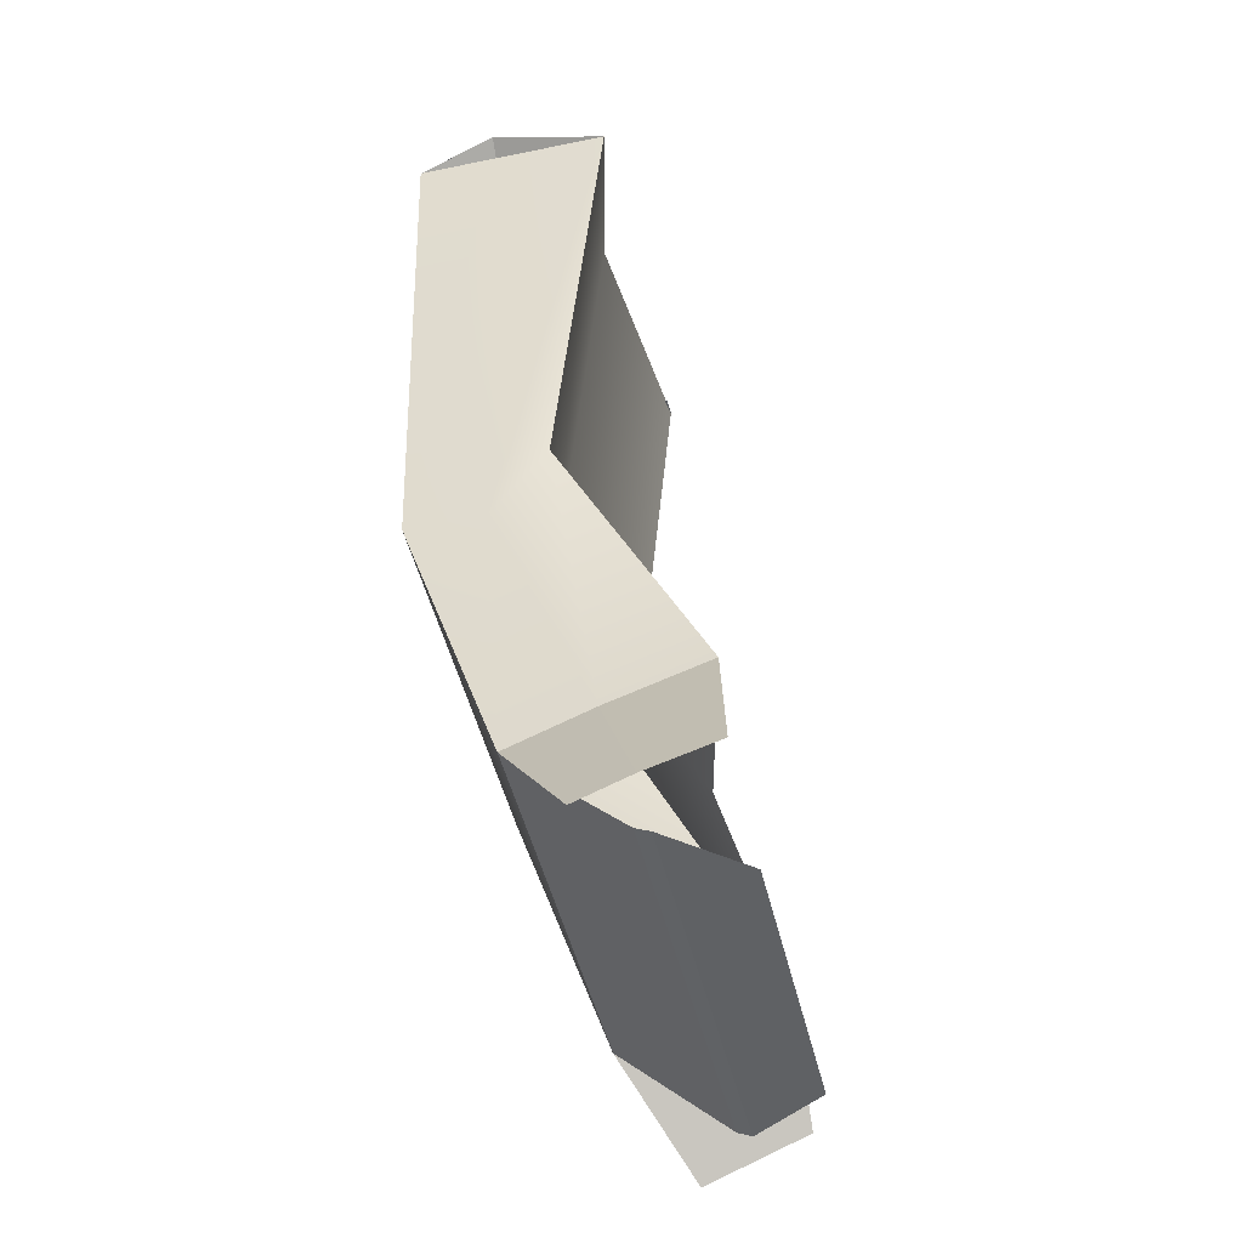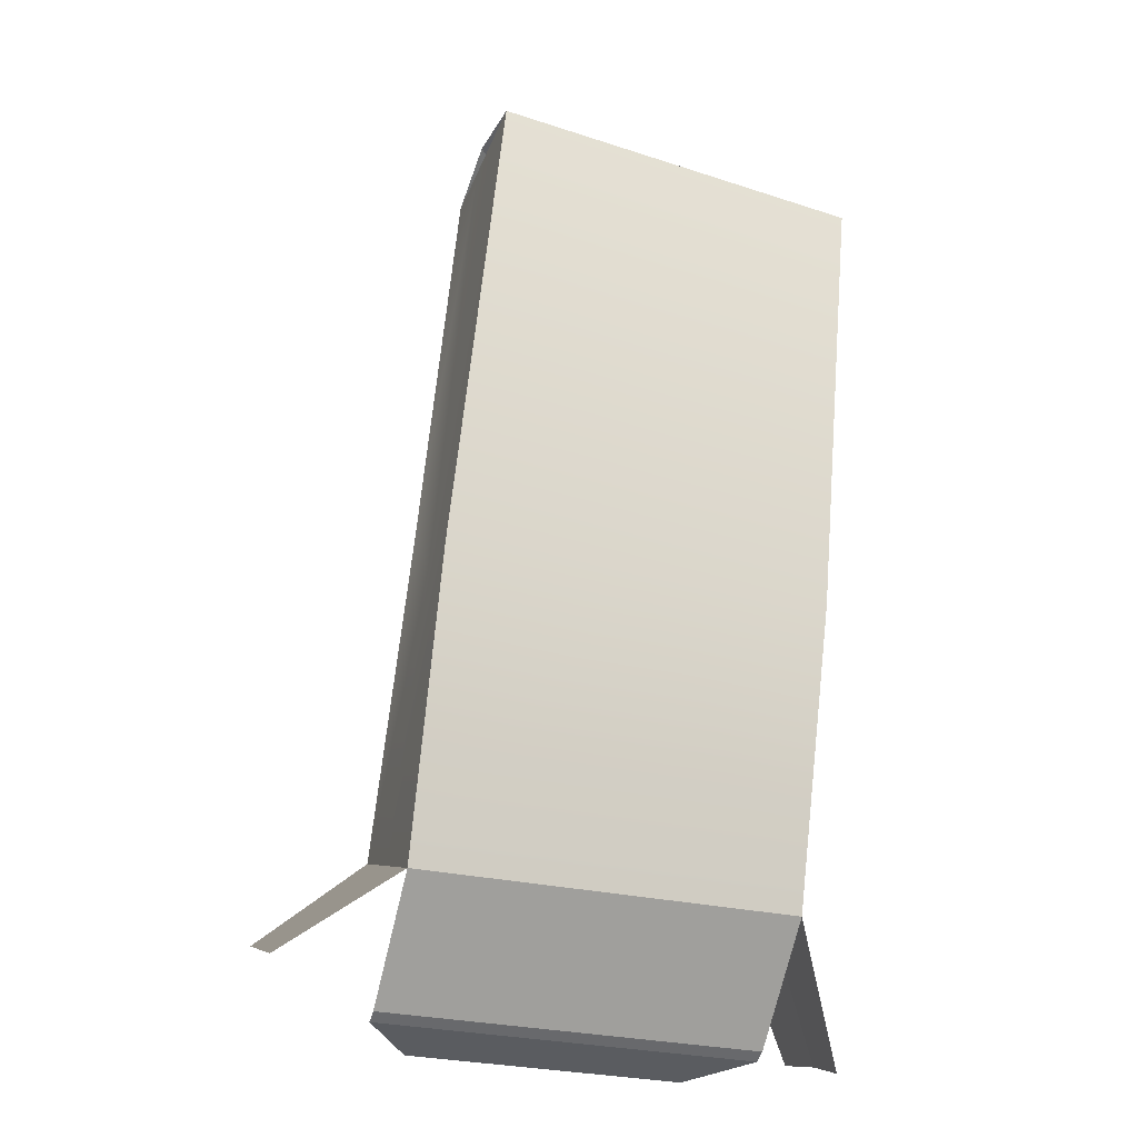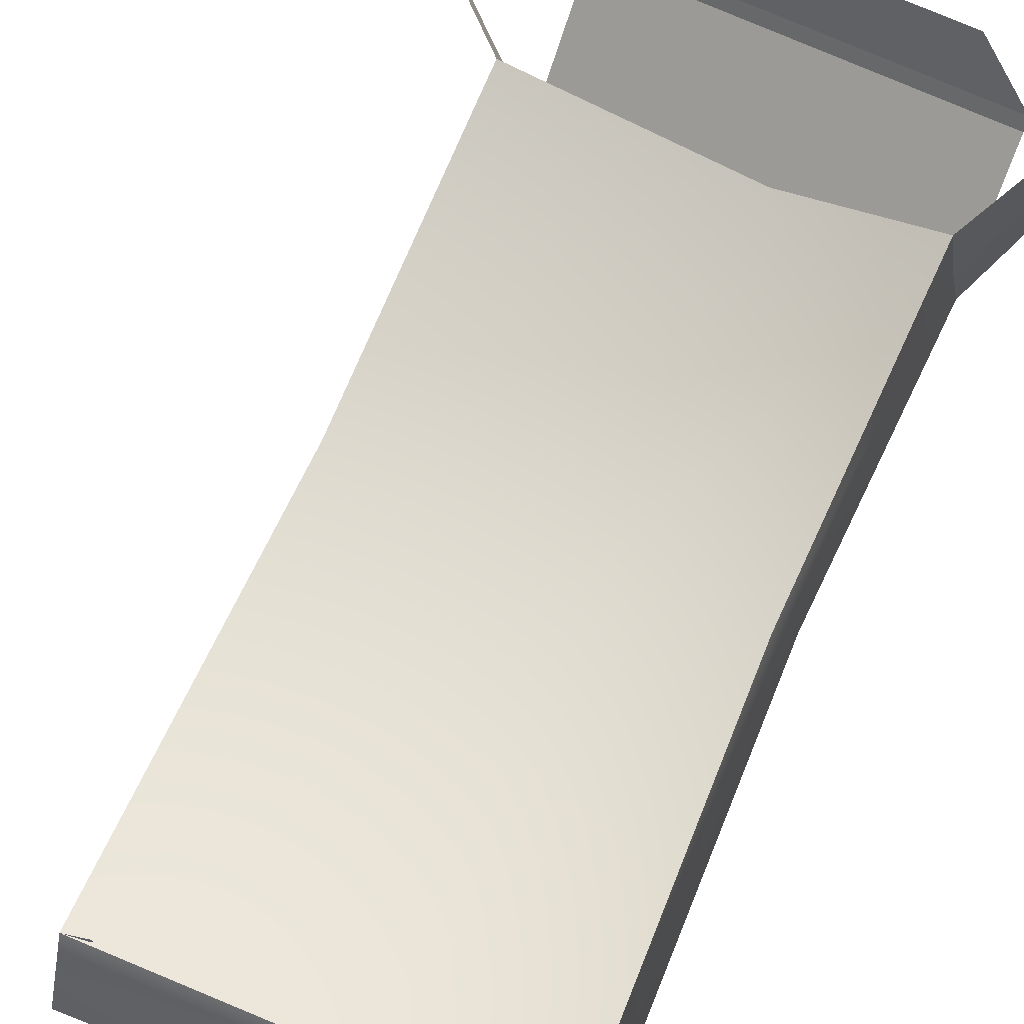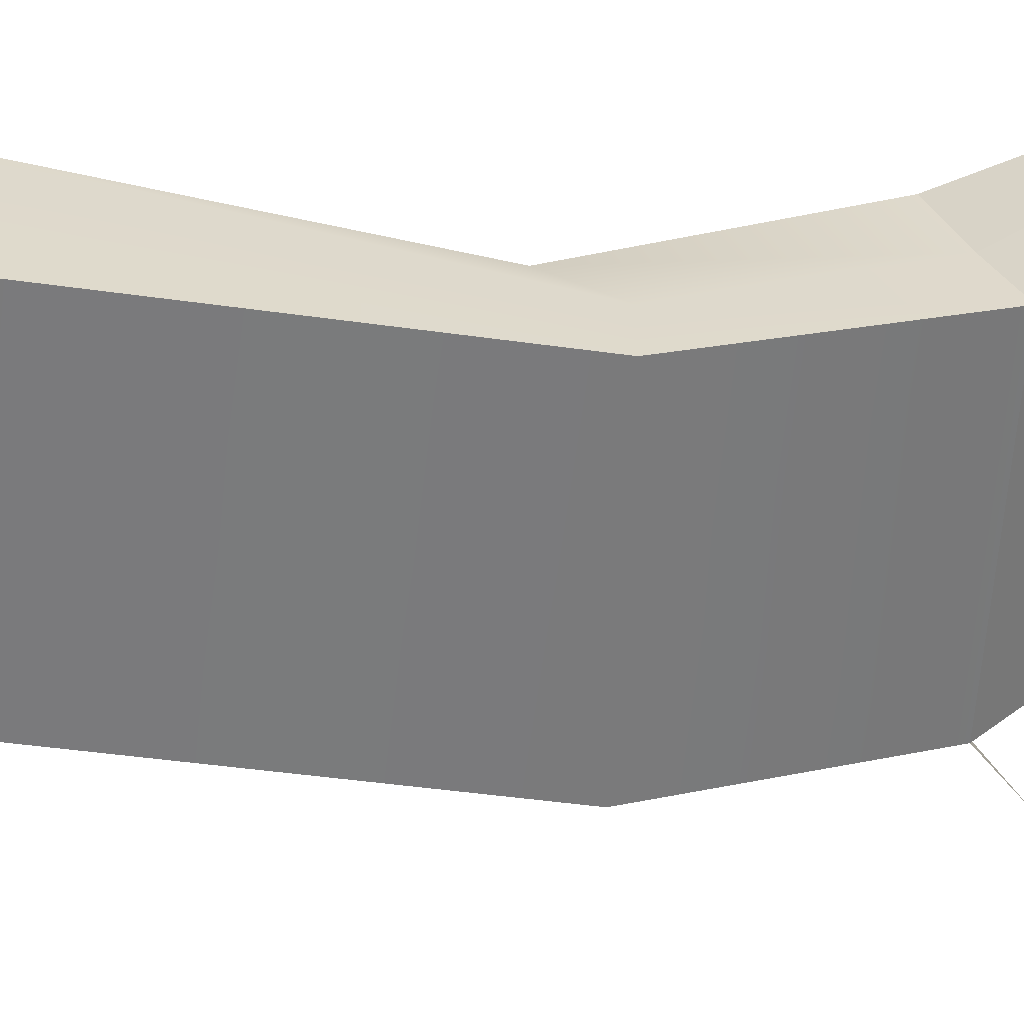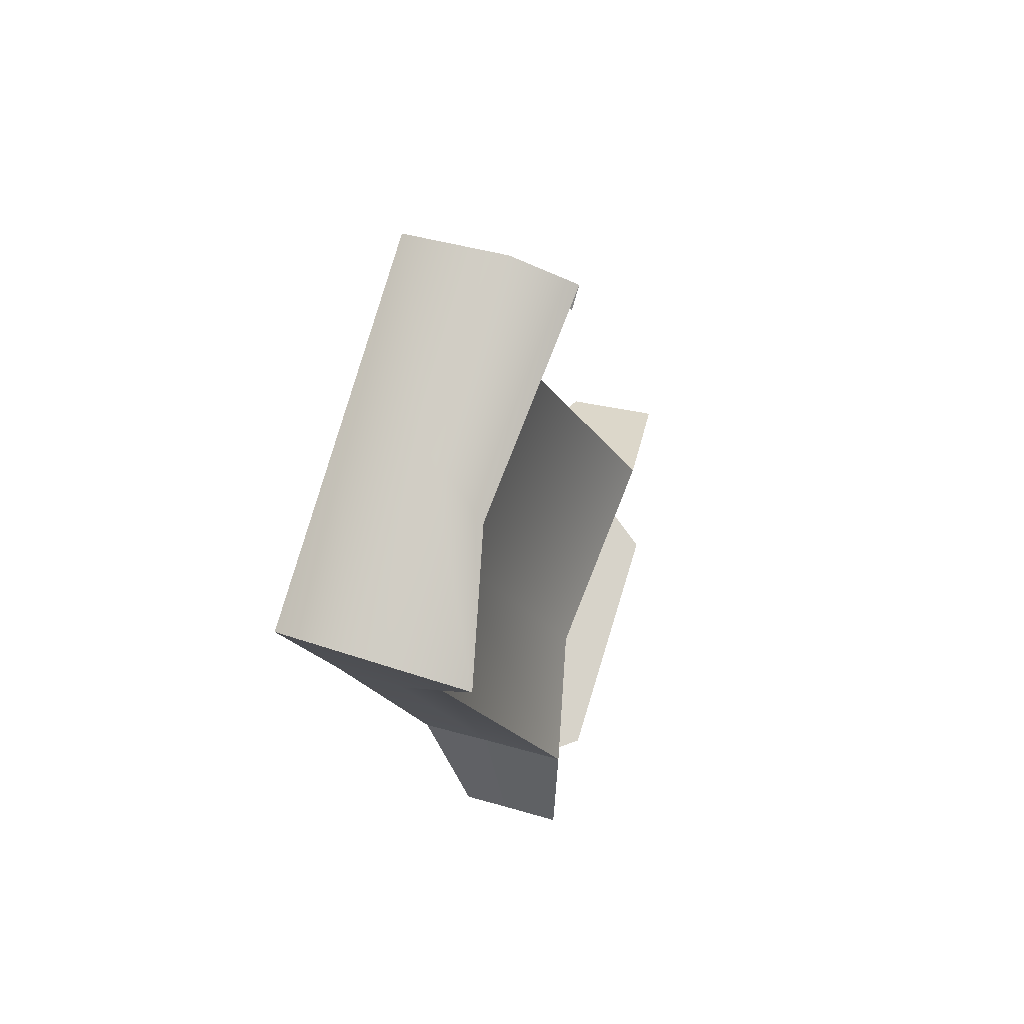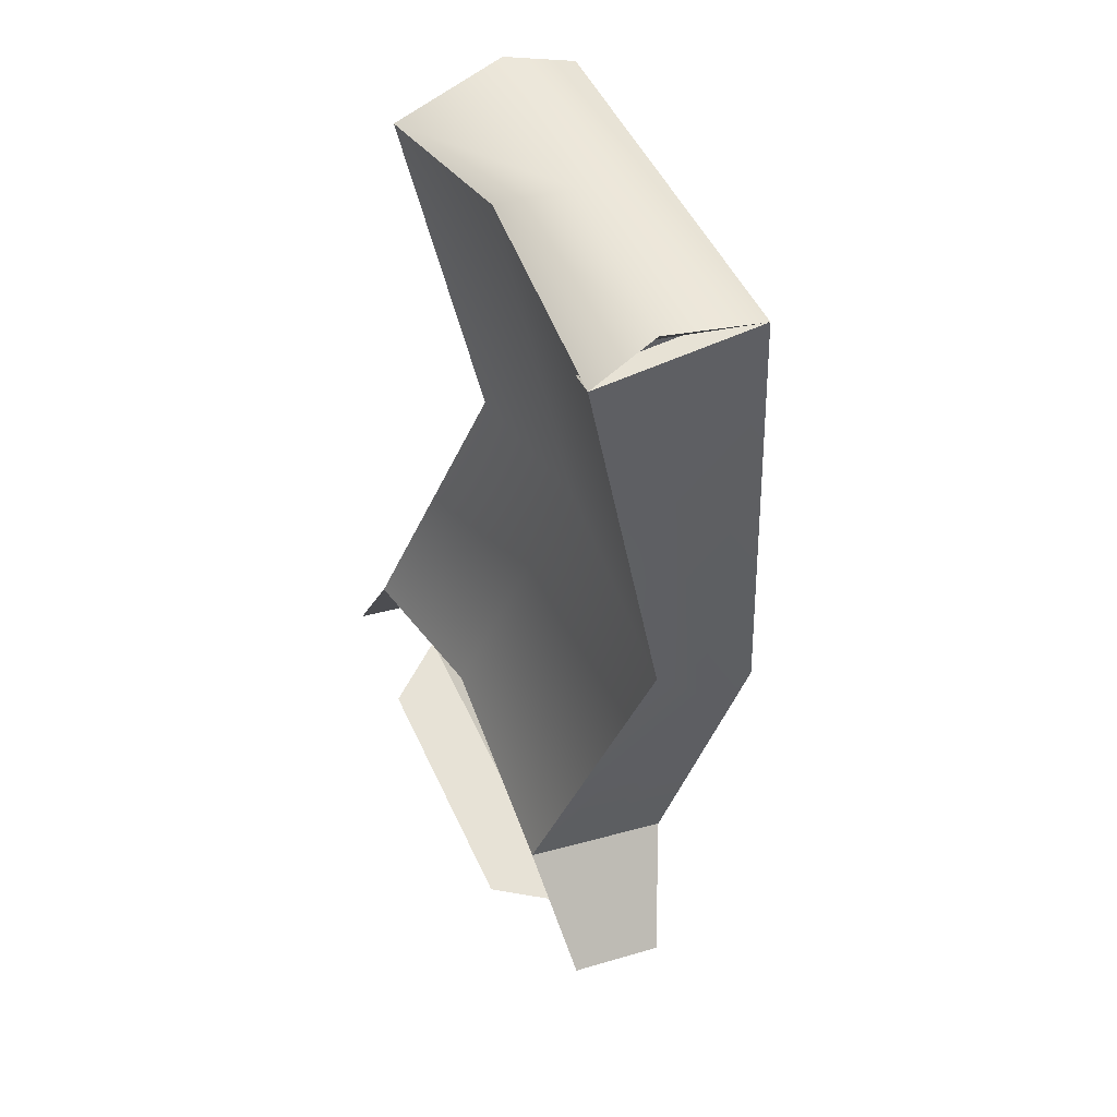
<metadata>
{"format":"obj","ext":"obj","renderer":"f3d","projection":"perspective","resolution":1024,"background":"white","views":[{"elev":-47.2,"azim":103.1,"up":"+Z"},{"elev":-29.4,"azim":-18.7,"up":"+Z"},{"elev":61.0,"azim":27.4,"up":"+Y"},{"elev":-58.1,"azim":87.8,"up":"+Y"},{"elev":76.3,"azim":107.1,"up":"+Z"},{"elev":58.3,"azim":-115.2,"up":"+Z"}]}
</metadata>
<code>
v  -0.6626 0 2.338
v  -0.8975 0.0005417 -0.1061
v  -0.01172 0.0005417 -0.1061
v  0.2173 0 2.236
v  -0.6626 0.7874 2.338
v  0.4211 0.6995 2.236
v  0.1921 0.4325 0.2297
v  -0.8975 0.5204 0.2297
v  0.2353 0.4104 2.391
v  -0.6446 0.4829 2.493
v  0.9881 0 2.131
v  0.9881 0.3385 2.131
v  0.9934 0.3379 2.176
v  -0.8975 0.276 -0.1061
v  -0.8975 0.8036 -1.274
v  -0.8975 0.4405 -1.42
v  1.097 0.8595 2.133
v  1.115 0.3379 2.288
v  0.9881 0.7874 2.131
v  -0.6626 0.482 2.338
v  0.8741 0.8036 -1.274
v  0.8741 0.4405 -1.42
v  1.154 0.7706 -1.995
v  1.154 1.004 -1.901
v  -1.397 0.921 -1.668
v  -1.397 0.6879 -1.762
v  0.8741 1.241 -1.127
v  1.154 1.309 -1.807
v  -0.8975 1.169 -1.127
v  -1.397 1.154 -1.574
v  -0.01172 0.4405 -1.42
v  -0.01172 0.928 -1.879
v  0.8741 0.928 -1.879
v  -0.01172 0.9905 -1.907
v  0.8741 0.9905 -1.907
v  -0.6579 1.312 -1.934
v  -0.01172 1.312 -1.934
v  -0.8975 0.9905 -1.907
v  -0.5569 0 2.311
v  -0.5517 0.4829 2.356
v  -0.5569 0.482 2.311
v  -0.5569 0.7874 2.311
v  0.8741 0.0005417 -0.1061
v  0.8741 0.3512 -0.1061
v  1.097 0.3385 2.133
v  1.097 0 2.133
v  0.8741 0.5925 0.2297
v  0.1921 1.081 -1.127
v  -0.8975 0.928 -1.879
v  0.6345 1.312 -1.934
g Box001
f 1 2 3 4
f 5 6 7 8
f 1 4 9 10
f 11 12 13
f 2 14 15 16
f 17 6 9 18
f 19 13 12
f 8 14 20 5
f 21 22 23 24
f 16 15 25 26
f 27 21 24 28
f 15 29 30 25
f 31 32 33 22
f 32 34 35 33
f 36 37 34 38
f 39 40 41
f 41 40 42
f 43 44 45 46
f 44 47 17 45
f 18 46 11 13
f 46 45 12 11
f 45 17 19 12
f 17 18 13 19
f 10 5 42 40
f 5 20 41 42
f 20 1 39 41
f 1 10 40 39
f 16 31 3 2
f 27 48 7 47
f 1 20 14 2
f 29 15 14 8
f 22 21 44 43
f 21 27 47 44
f 43 46 4 3
f 6 17 47 7
f 4 46 18 9
f 6 5 10 9
f 16 49 32 31
f 49 38 34 32
f 50 35 34 37
f 22 43 3 31
f 29 8 7 48

</code>
